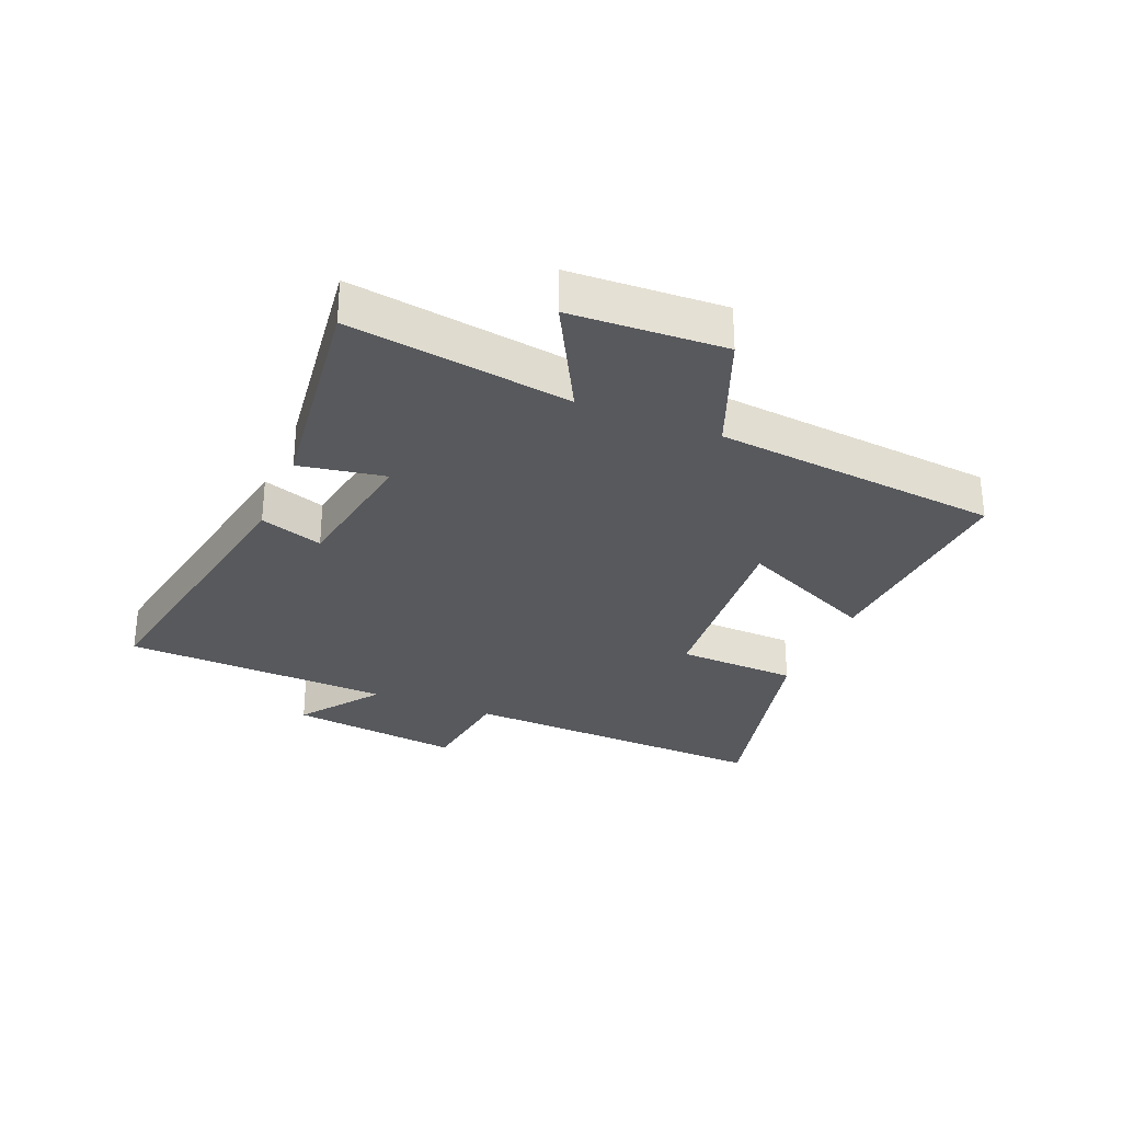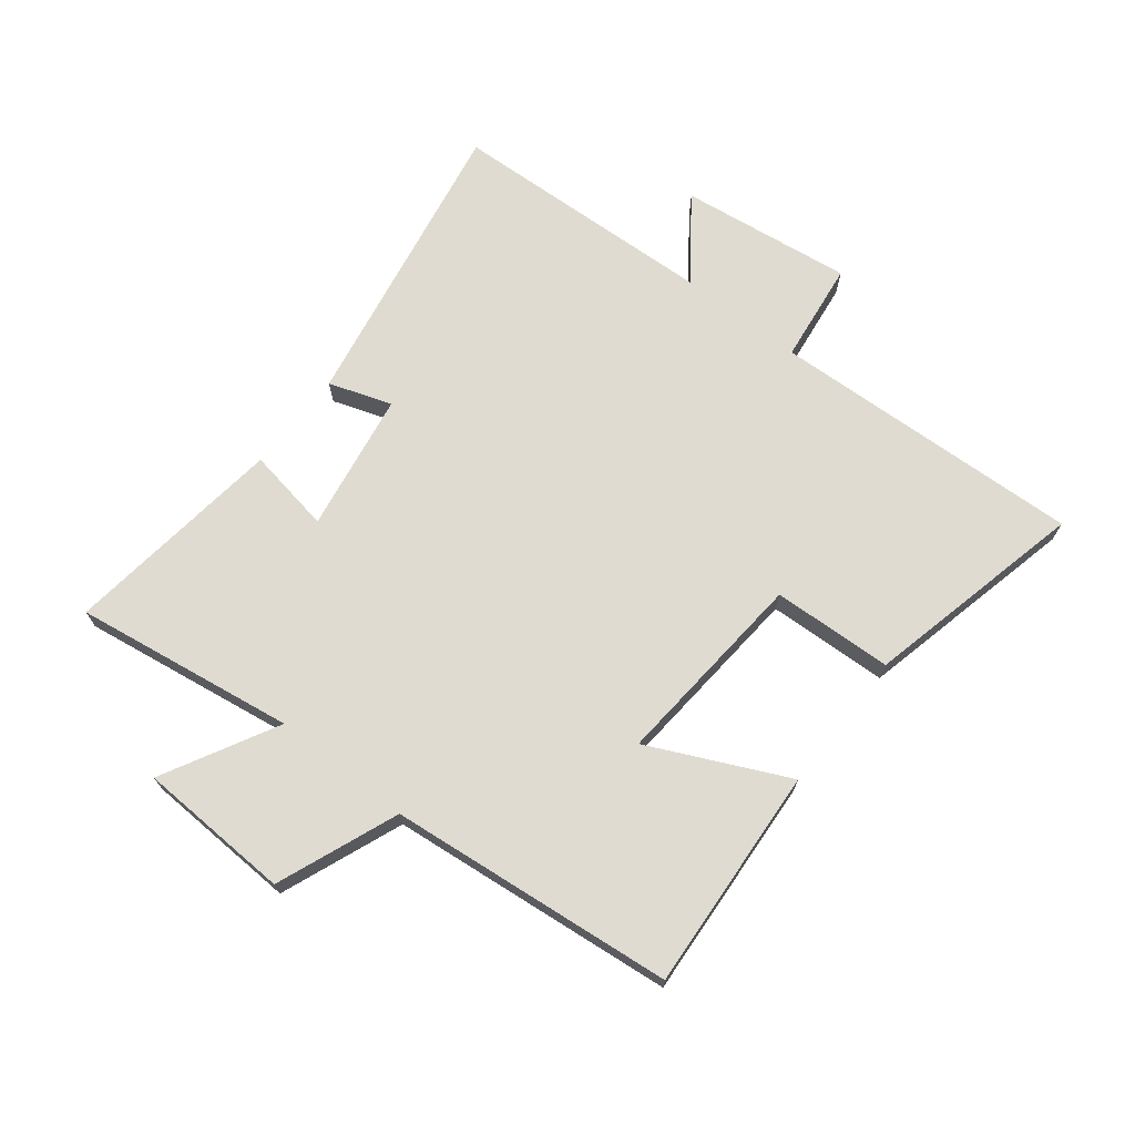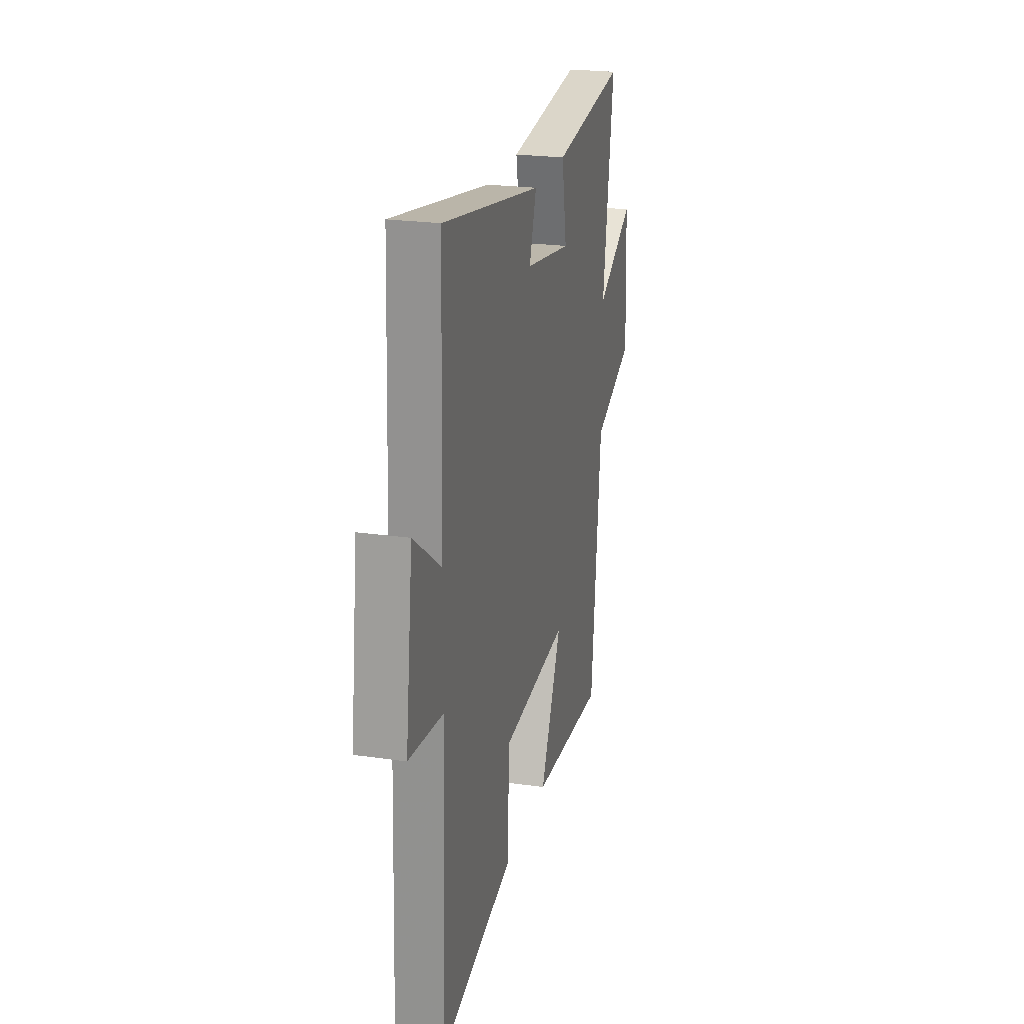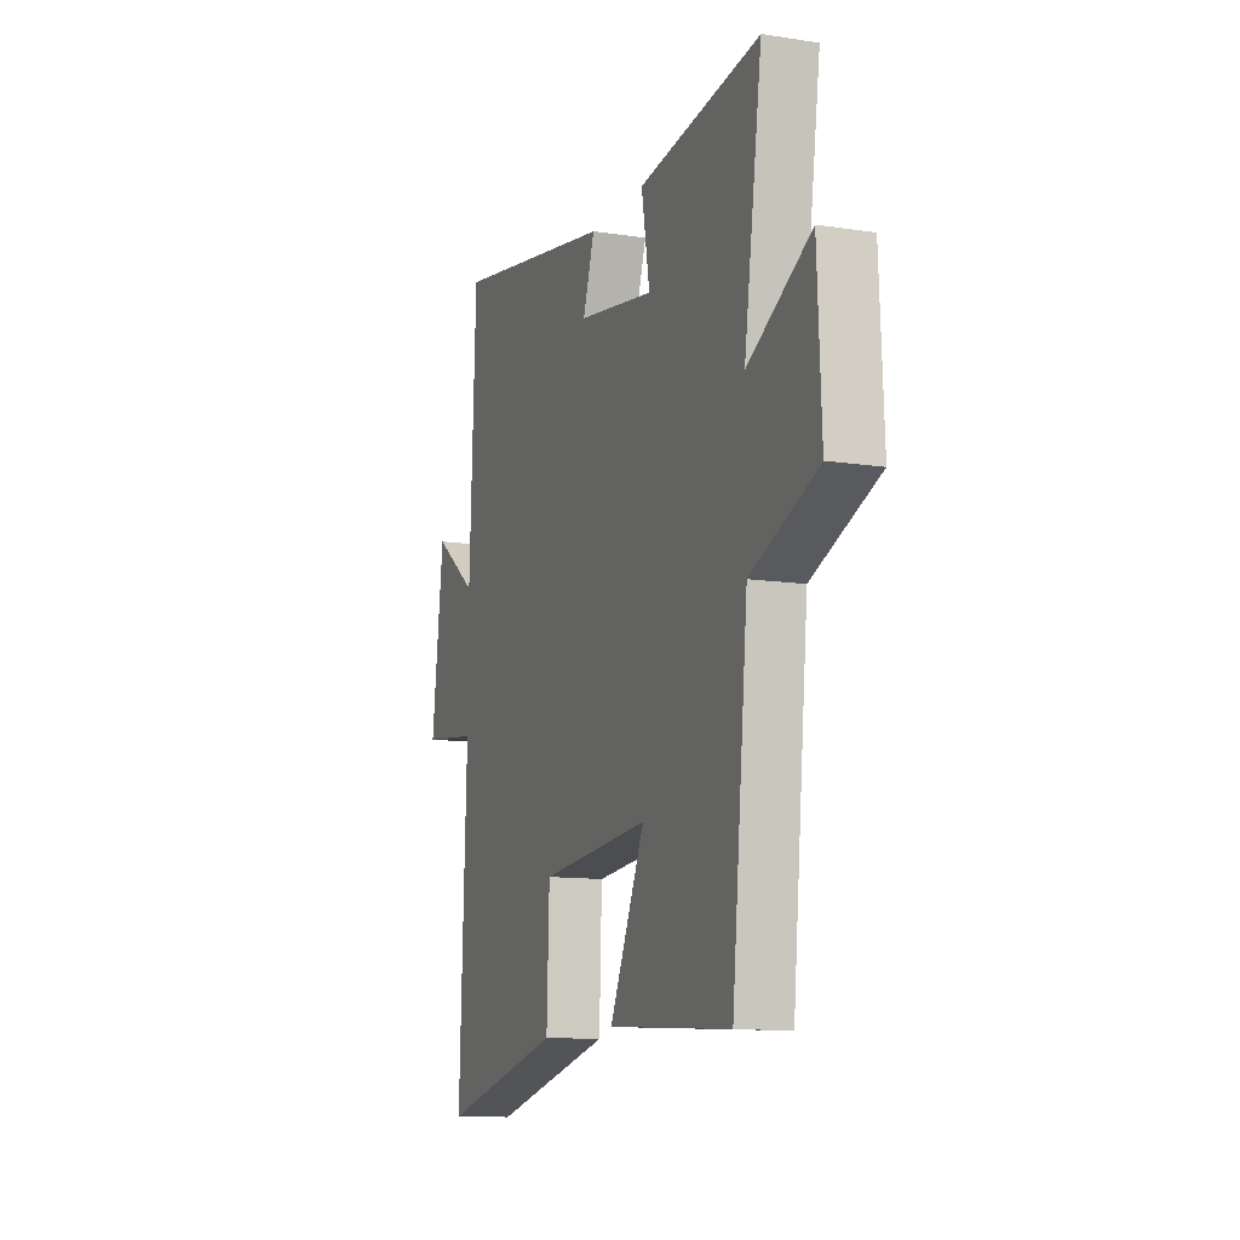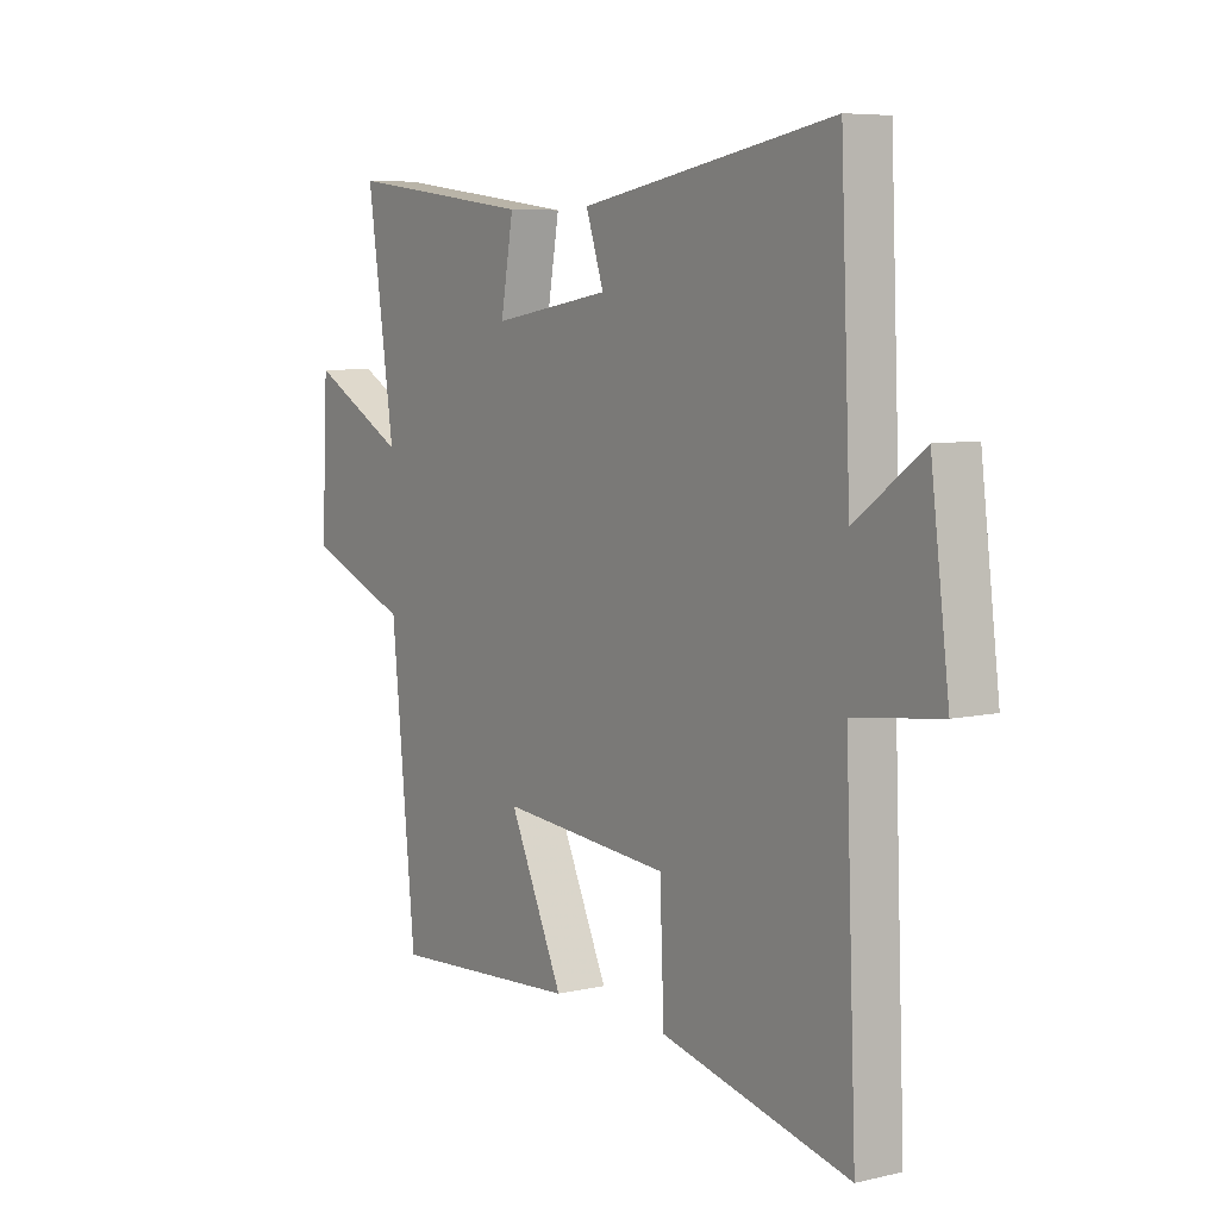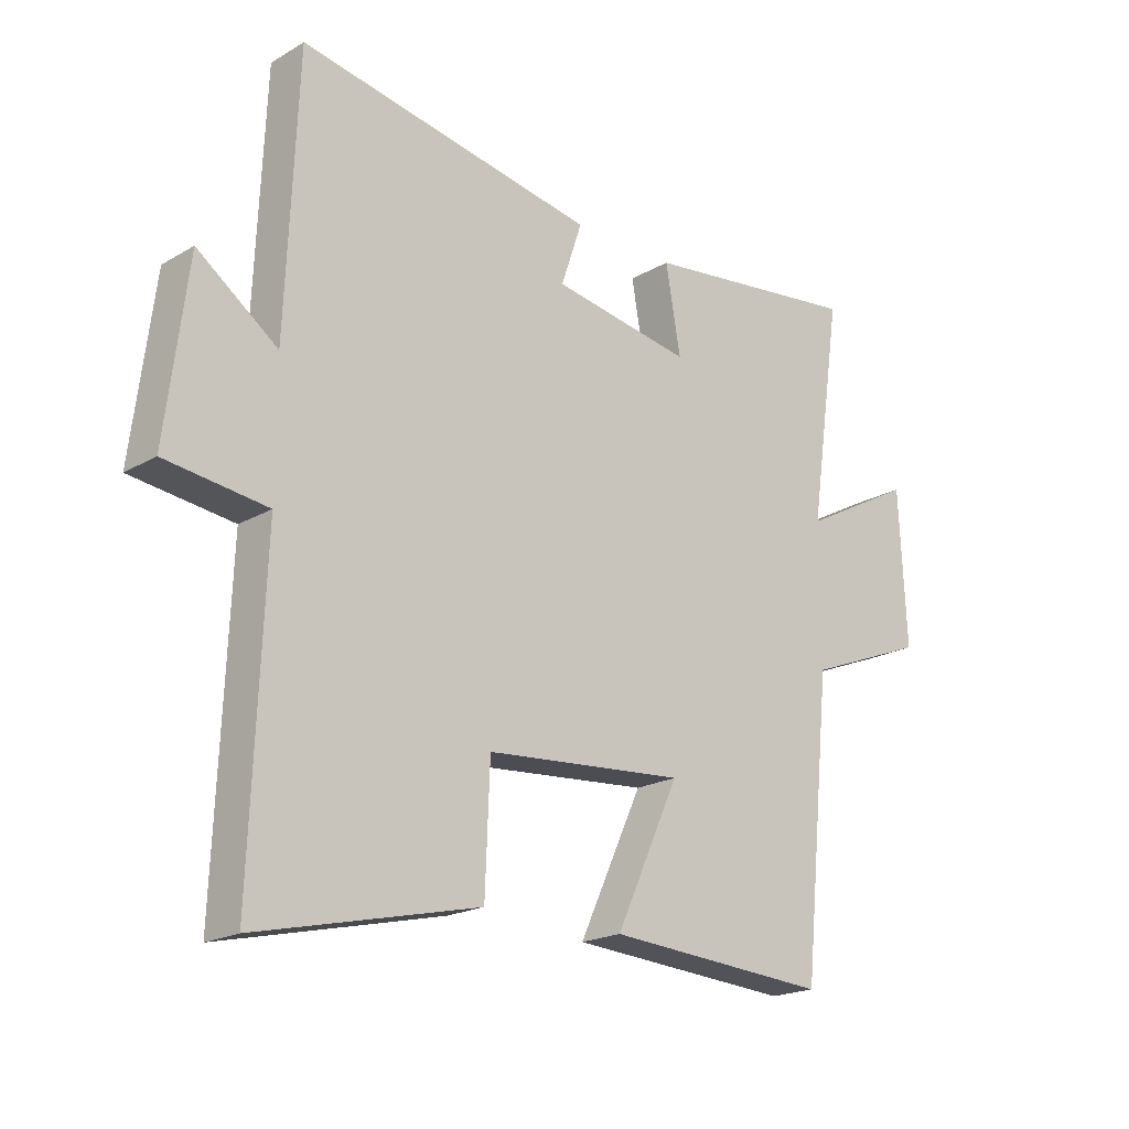
<metadata>
{"format":"obj","ext":"obj","renderer":"f3d","projection":"perspective","resolution":1024,"background":"white","views":[{"elev":-29.6,"azim":67.5,"up":"+Y"},{"elev":70.1,"azim":128.0,"up":"+Y"},{"elev":23.2,"azim":-76.2,"up":"+Z"},{"elev":-11.7,"azim":69.7,"up":"+Z"},{"elev":6.7,"azim":-124.1,"up":"+Z"},{"elev":-20.0,"azim":-43.3,"up":"+Z"}]}
</metadata>
<code>
v 0.452 0.07 -0.524
v 0.081 0.07 -0.5
v 0.187 0.07 -0.272
v -0.145 0.07 -0.3
v -0.153 0.07 -0.5
v -0.521 0.07 -0.586
v -0.5 0.07 -0.066
v -0.669 0.07 -0.045
v -0.633 0.07 0.241
v -0.5 0.07 0.144
v -0.481 0.07 0.588
v 0.014 0.07 0.5
v -0.021 0.07 0.396
v 0.211 0.07 0.358
v 0.186 0.07 0.5
v 0.554 0.07 0.547
v 0.5 0.07 0.181
v 0.689 0.07 0.283
v 0.701 0.07 0.029
v 0.5 0.07 -0.051
v 0.452 0 -0.524
v 0.081 0 -0.5
v 0.187 0 -0.272
v -0.145 0 -0.3
v -0.153 0 -0.5
v -0.521 0 -0.586
v -0.5 0 -0.066
v -0.669 0 -0.045
v -0.633 0 0.241
v -0.5 0 0.144
v -0.481 0 0.588
v 0.014 0 0.5
v -0.021 0 0.396
v 0.211 0 0.358
v 0.186 0 0.5
v 0.554 0 0.547
v 0.5 0 0.181
v 0.689 0 0.283
v 0.701 0 0.029
v 0.5 0 -0.051
f 17 18 19 20
f 17 20 1 2
f 14 15 16 17
f 13 14 17
f 10 11 12 13
f 10 13 17
f 7 8 9 10
f 7 10 17
f 4 5 6 7
f 3 4 7 17
f 2 3 17
f 40 39 38 37
f 22 21 40 37
f 37 36 35 34
f 37 34 33
f 33 32 31 30
f 37 33 30
f 30 29 28 27
f 37 30 27
f 27 26 25 24
f 37 27 24 23
f 37 23 22
f 1 21 22 2
f 2 22 23 3
f 3 23 24 4
f 4 24 25 5
f 5 25 26 6
f 6 26 27 7
f 7 27 28 8
f 8 28 29 9
f 9 29 30 10
f 10 30 31 11
f 11 31 32 12
f 12 32 33 13
f 13 33 34 14
f 14 34 35 15
f 15 35 36 16
f 16 36 37 17
f 17 37 38 18
f 18 38 39 19
f 19 39 40 20
f 20 40 21 1

</code>
